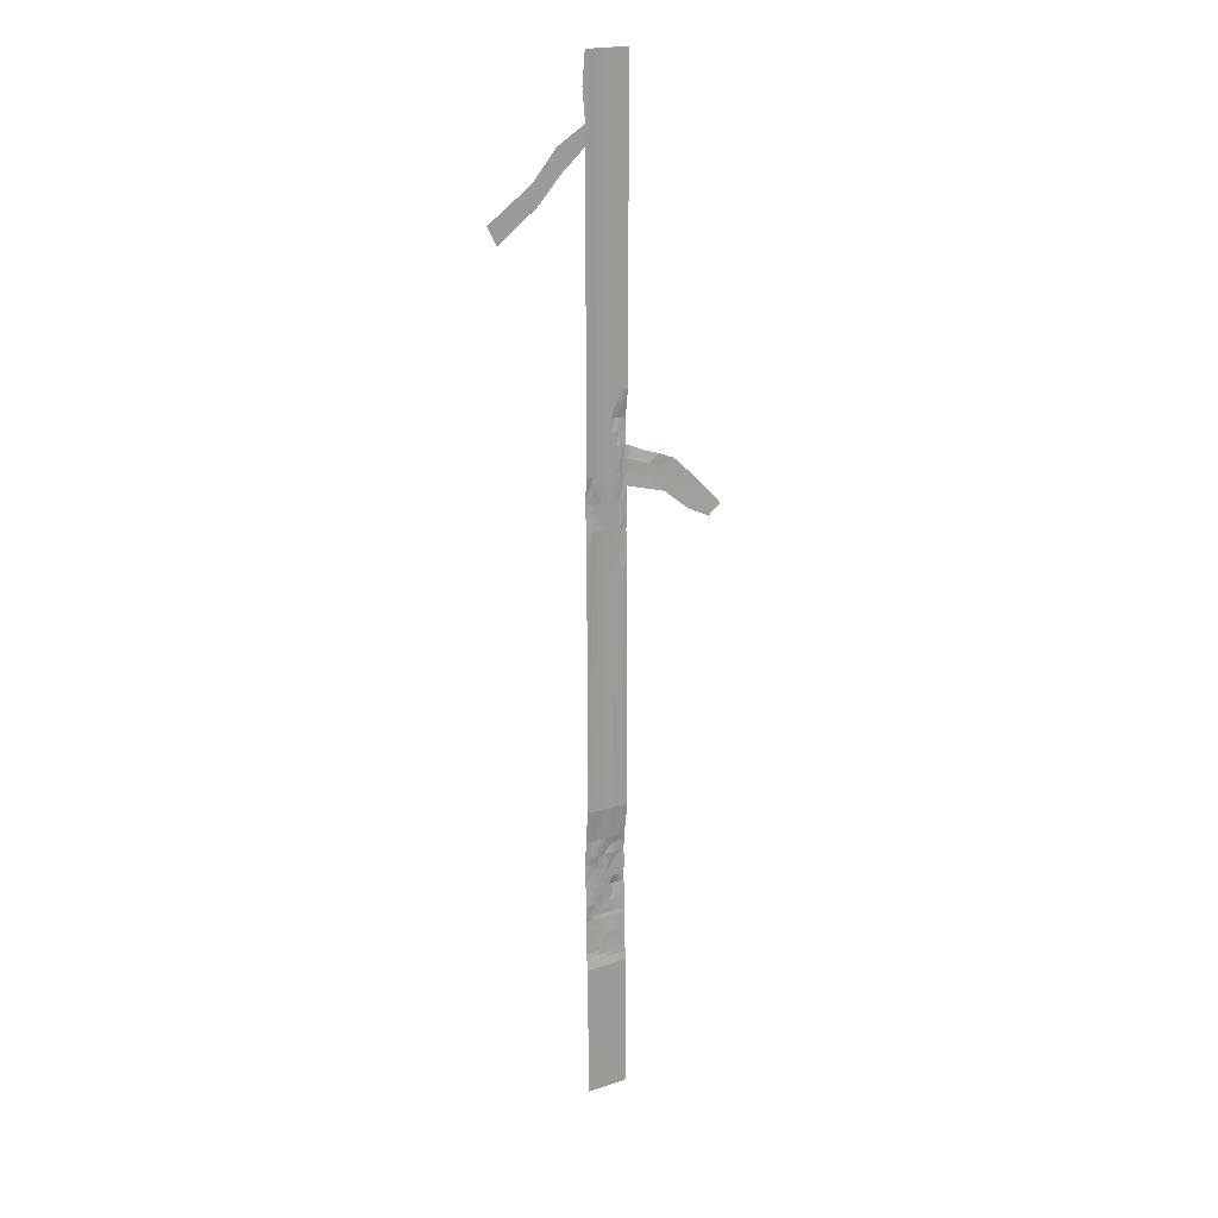
<metadata>
{"format":"obj","ext":"obj","renderer":"f3d","projection":"perspective","resolution":1024,"background":"white","views":[{"elev":19.8,"azim":-31.9,"up":"+Z"}]}
</metadata>
<code>
o 円柱.003
v 24.66 15.16 31.36
v 24.66 15.08 -6.891
v 24.47 15.15 31.36
v 24.47 15.08 -6.891
v 24.28 15.13 31.36
v 24.28 15.08 -6.891
v 24.11 15.11 31.36
v 24.11 15.08 -6.891
v 23.95 15.09 31.36
v 23.95 15.08 -6.891
v 23.83 15.08 31.36
v 23.83 15.08 -6.891
v 25.49 15.08 31.36
v 25.49 15.08 -6.891
v 25.37 15.09 31.36
v 25.37 15.08 -6.891
v 25.22 15.11 31.36
v 25.22 15.08 -6.891
v 25.04 15.13 31.36
v 25.04 15.08 -6.891
v 24.86 15.15 31.36
v 24.86 15.08 -6.891
v 23.83 15.08 28.29
v 23.83 15.08 29.03
v 23.95 15.09 28.28
v 23.95 15.09 29.02
v 22.91 15.08 27.47
v 22.04 15.08 26.51
v 20.53 15.08 25.36
v 22.76 15.08 28.36
v 21.82 15.08 27.25
v 20.17 15.08 26.07
v 23.72 15.08 30.19
v 23.83 15.08 20.1
v 24.11 15.11 20.1
v 25.22 15.11 20.08
v 25.49 15.08 20.06
v 23.95 15.09 20.1
v 24.47 15.15 20.11
v 24.66 15.16 20.1
v 25.04 15.13 20.09
v 25.35 15.1 20.07
v 24.86 15.15 20.1
v 24.28 15.13 20.11
v 24.47 15.15 25.73
v 24.28 15.13 25.73
v 24.11 15.11 25.73
v 25.22 15.11 25.72
v 25.04 15.13 25.72
v 24.86 15.15 25.73
v 25.49 15.08 25.71
v 24.66 15.16 25.73
v 25.37 15.09 25.71
v 24.65 15.09 18.91
v 24.66 15.16 16.17
v 25.49 15.15 16.15
v 23.83 15.15 16.17
v 24.11 15.16 16.17
v 23.95 15.15 16.17
v 24.47 15.16 16.17
v 24.28 15.16 16.17
v 25.22 15.16 16.16
v 25.04 15.15 16.16
v 24.86 15.15 16.17
v 25.36 15.14 16.15
v 25.49 15.19 18.1
v 23.83 15.08 18.14
v 24.11 15.11 18.13
v 23.95 15.09 18.13
v 24.47 15.15 18.14
v 24.28 15.13 18.14
v 25.22 15.13 18.12
v 25.04 15.13 18.13
v 24.86 15.15 18.13
v 25.36 15.16 18.11
v 24.66 15.16 18.14
v 24.66 15.16 17.15
v 25.49 15.16 17.12
v 23.83 15.08 17.15
v 24.11 15.11 17.15
v 23.95 15.09 17.15
v 24.47 15.15 17.15
v 24.28 15.13 17.15
v 25.22 15.13 17.14
v 25.04 15.13 17.14
v 24.86 15.15 17.15
v 25.36 15.15 17.13
v 25.49 15.22 19.08
v 23.83 15.08 19.12
v 24.11 15.11 19.12
v 23.95 15.09 19.12
v 24.47 15.15 19.12
v 24.28 15.13 19.12
v 25.22 15.2 19.1
v 25.04 15.19 19.11
v 24.86 15.15 19.12
v 25.36 15.22 19.09
v 24.66 15.16 19.12
v 24.66 15.16 18.63
v 25.49 15.23 18.59
v 23.83 15.08 18.63
v 24.11 15.11 18.63
v 23.95 15.09 18.62
v 24.47 15.15 18.63
v 24.28 15.13 18.63
v 25.22 15.17 18.61
v 25.04 15.13 18.62
v 24.86 15.15 18.62
v 25.36 15.21 18.6
v 25.49 15.16 19.57
v 23.83 15.08 19.61
v 24.11 15.11 19.61
v 23.95 15.09 19.61
v 24.47 15.15 19.62
v 24.28 15.13 19.61
v 25.22 15.14 19.59
v 25.04 15.13 19.6
v 24.86 15.15 19.61
v 25.35 15.14 19.58
v 24.66 15.16 19.61
v 25.49 15.16 17.61
v 23.83 15.08 17.65
v 24.11 15.11 17.64
v 23.95 15.09 17.64
v 24.47 15.15 17.65
v 24.28 15.13 17.65
v 25.22 15.11 17.63
v 25.04 15.13 17.63
v 24.86 15.15 17.64
v 25.36 15.15 17.62
v 24.66 15.16 17.65
v 24.66 15.16 16.66
v 25.49 15.14 16.64
v 23.83 15.13 16.66
v 24.11 15.14 16.66
v 23.95 15.15 16.66
v 24.47 15.15 16.66
v 24.28 15.13 16.66
v 25.22 15.14 16.65
v 25.04 15.14 16.65
v 24.86 15.15 16.66
v 25.36 15.15 16.64
v 27.04 15.14 16.21
v 28.07 15.14 15.4
v 28.93 15.14 14.99
v 27.46 15.18 17.33
v 28.5 15.18 16.38
v 29.45 15.18 15.38
v 26.83 15.17 17.59
v 26.27 15.23 17.77
v 25.74 15.23 18.01
v 27.32 15.17 16.96
v 27.18 15.15 16.58
v 25.95 15.17 17.45
v 26.41 15.17 17.29
v 26.86 15.17 17.12
v 25.91 15.16 16.99
v 26.34 15.16 16.85
v 26.76 15.16 16.72
v 25.88 15.13 16.53
v 26.26 15.14 16.42
v 26.65 15.14 16.32
v 25.72 15.17 17.53
v 25.62 15.21 18.05
v 26 15.24 17.89
v 25.78 15.21 17.89
v 24.66 15.16 14.2
v 25.49 15.13 14.19
v 23.83 15.08 14.21
v 24.11 15.11 14.2
v 23.95 15.09 14.21
v 24.47 15.15 14.2
v 24.28 15.13 14.2
v 25.22 15.13 14.19
v 25.04 15.14 14.2
v 24.86 15.15 14.2
v 25.36 15.13 14.19
v 25.49 15.16 15.17
v 23.83 15.1 15.19
v 24.11 15.11 15.18
v 23.95 15.11 15.19
v 24.47 15.15 15.19
v 24.28 15.13 15.19
v 25.22 15.15 15.18
v 25.04 15.15 15.18
v 24.86 15.15 15.18
v 25.36 15.16 15.17
v 24.66 15.16 15.19
v 24.66 15.16 14.69
v 25.49 15.15 14.68
v 23.83 15.08 14.7
v 24.11 15.11 14.69
v 23.95 15.09 14.7
v 24.47 15.15 14.69
v 24.28 15.13 14.69
v 25.22 15.14 14.69
v 25.04 15.14 14.69
v 24.86 15.15 14.69
v 25.36 15.14 14.68
v 25.49 15.14 15.66
v 23.83 15.13 15.68
v 24.11 15.14 15.68
v 23.95 15.14 15.68
v 24.47 15.16 15.68
v 24.28 15.16 15.68
v 25.22 15.15 15.67
v 25.04 15.15 15.67
v 24.86 15.15 15.67
v 25.36 15.14 15.66
v 24.66 15.16 15.68
v 25.49 15.12 13.7
v 23.83 15.08 13.72
v 24.11 15.11 13.71
v 23.95 15.09 13.71
v 24.47 15.15 13.71
v 24.28 15.13 13.71
v 25.22 15.13 13.7
v 25.04 15.14 13.71
v 24.86 15.15 13.71
v 25.37 15.11 13.7
v 24.66 15.16 13.71
v 25.48 15.16 15.07
v 26.41 15.23 17.73
v 25.49 15.21 18.42
v 25.49 15.23 18.96
v 25.36 15.22 19.02
v 25.49 15.23 18.98
v 23.83 15.15 16.42
v 23.83 15.14 15.93
v 25.49 15.23 3.405
v 23.85 15.22 3.414
v 24.1 15.22 3.409
v 23.95 15.22 3.412
v 24.46 15.2 3.41
v 24.28 15.21 3.41
v 25.21 15.21 3.407
v 25.04 15.2 3.408
v 24.88 15.19 3.39
v 25.36 15.22 3.406
v 24.66 15.19 3.392
v 24.66 15.1 -1.741
v 25.49 15.13 -1.743
v 23.83 15.11 -1.737
v 24.1 15.09 -1.741
v 23.95 15.1 -1.74
v 24.46 15.1 -1.741
v 24.28 15.09 -1.741
v 25.21 15.12 -1.742
v 25.04 15.11 -1.742
v 24.85 15.11 -1.741
v 25.36 15.12 -1.742
v 25.49 15.24 0.8311
v 23.83 15.19 0.8395
v 24.1 15.22 0.8341
v 23.95 15.2 0.8362
v 24.46 15.27 0.8345
v 24.28 15.25 0.8344
v 25.21 15.26 0.8324
v 25.04 15.27 0.8332
v 24.85 15.27 0.8339
v 25.36 15.25 0.8318
v 24.66 15.27 0.8343
v 24.66 15.2 -0.4532
v 25.49 15.19 -0.4559
v 23.83 15.2 -0.4489
v 24.1 15.2 -0.4534
v 23.95 15.2 -0.4516
v 24.46 15.21 -0.4531
v 24.28 15.21 -0.4532
v 25.21 15.2 -0.4548
v 25.04 15.2 -0.4541
v 24.85 15.2 -0.4536
v 25.36 15.19 -0.4554
v 25.49 15.26 2.118
v 23.83 15.26 2.128
v 24.1 15.26 2.122
v 23.95 15.25 2.124
v 24.46 15.26 2.122
v 24.28 15.25 2.122
v 25.21 15.26 2.12
v 25.04 15.25 2.121
v 24.85 15.26 2.121
v 25.36 15.26 2.119
v 24.66 15.25 2.122
v 24.66 15.18 -1.097
v 25.49 15.17 -1.099
v 23.83 15.2 -1.093
v 24.1 15.19 -1.097
v 23.95 15.19 -1.096
v 24.46 15.18 -1.097
v 24.28 15.19 -1.097
v 25.21 15.18 -1.098
v 25.04 15.18 -1.098
v 24.85 15.18 -1.097
v 25.36 15.18 -1.099
v 25.49 15.22 0.1876
v 23.83 15.22 0.1953
v 24.1 15.23 0.1904
v 23.95 15.23 0.1923
v 24.46 15.24 0.1907
v 24.28 15.23 0.1906
v 25.21 15.23 0.1888
v 25.04 15.24 0.1895
v 24.85 15.25 0.1902
v 25.36 15.22 0.1882
v 24.66 15.25 0.1906
v 24.66 15.27 1.478
v 25.49 15.26 1.475
v 23.83 15.22 1.484
v 24.1 15.24 1.478
v 23.95 15.23 1.48
v 24.46 15.25 1.478
v 24.28 15.24 1.478
v 25.21 15.31 1.476
v 25.04 15.33 1.477
v 24.85 15.27 1.478
v 25.36 15.29 1.475
v 25.49 15.27 2.762
v 23.83 15.25 2.772
v 24.1 15.22 2.765
v 23.95 15.24 2.768
v 24.46 15.24 2.766
v 24.28 15.21 2.766
v 25.21 15.25 2.763
v 25.04 15.23 2.764
v 24.85 15.2 2.765
v 25.36 15.27 2.762
v 24.66 15.26 2.766
v 25.55 15.13 4.633
v 24.16 15.08 4.634
v 24.01 15.09 4.64
v 24.53 15.09 4.632
v 24.34 15.08 4.633
v 25.27 15.1 4.632
v 25.1 15.1 4.632
v 24.91 15.08 4.631
v 25.42 15.11 4.633
v 24.72 15.08 4.631
v 23.85 15.1 4.72
v 24.68 15.15 3.826
v 25.51 15.19 3.835
v 24.12 15.17 3.838
v 23.97 15.17 3.842
v 24.49 15.16 3.838
v 24.3 15.17 3.838
v 25.23 15.17 3.836
v 25.06 15.16 3.836
v 24.89 15.15 3.824
v 25.38 15.18 3.835
v 23.85 15.19 3.871
v 24.87 15.23 3.078
v 25.49 15.26 3.083
v 25.36 15.25 3.149
v 25.21 15.24 3.182
v 25.04 15.23 3.15
v 25.04 15.22 3.247
v 24.66 15.25 2.444
v 25.49 15.26 2.44
v 23.83 15.26 2.45
v 24.1 15.25 2.444
v 23.95 15.26 2.446
v 24.46 15.25 2.444
v 24.28 15.24 2.444
v 25.21 15.26 2.441
v 25.04 15.25 2.442
v 24.85 15.23 2.443
v 25.36 15.27 2.441
v 25.21 15.26 2.602
v 25.13 15.25 2.603
v 24.19 15.25 2.283
v 24.28 15.26 2.283
v 23.83 15.26 2.611
v 25.49 15.27 1.796
v 23.83 15.25 1.912
v 24.1 15.25 1.8
v 23.95 15.26 1.915
v 24.46 15.26 1.8
v 24.28 15.25 1.8
v 25.21 15.26 1.798
v 25.04 15.26 1.799
v 24.85 15.26 1.799
v 25.36 15.26 1.797
v 24.66 15.26 1.8
v 24.66 15.27 1.156
v 25.49 15.25 1.153
v 23.83 15.2 1.162
v 24.1 15.23 1.156
v 23.95 15.21 1.158
v 24.46 15.26 1.156
v 24.28 15.24 1.156
v 25.21 15.28 1.154
v 25.04 15.3 1.155
v 24.85 15.28 1.156
v 25.36 15.27 1.154
v 25.49 15.23 0.5094
v 23.83 15.2 0.5174
v 24.1 15.24 0.5122
v 23.95 15.21 0.5142
v 24.46 15.27 0.5126
v 24.28 15.25 0.5125
v 25.21 15.25 0.5106
v 25.04 15.26 0.5114
v 24.85 15.26 0.512
v 25.36 15.24 0.51
v 24.66 15.27 0.5124
v 25.49 15.18 -0.7776
v 23.83 15.2 -0.771
v 24.1 15.2 -0.7753
v 23.95 15.19 -0.7736
v 24.46 15.2 -0.775
v 24.28 15.2 -0.7751
v 25.21 15.19 -0.7766
v 25.04 15.19 -0.776
v 24.85 15.19 -0.7755
v 25.36 15.19 -0.7771
v 24.66 15.2 -0.7751
v 24.66 15.22 -0.1313
v 25.49 15.2 -0.1341
v 23.83 15.21 -0.1268
v 24.1 15.21 -0.1315
v 23.95 15.21 -0.1297
v 24.46 15.23 -0.1312
v 24.28 15.22 -0.1313
v 25.21 15.21 -0.133
v 25.04 15.22 -0.1323
v 24.85 15.22 -0.1317
v 25.36 15.21 -0.1336
v 24.66 15.15 -1.419
v 25.49 15.16 -1.421
v 23.83 15.15 -1.415
v 24.1 15.14 -1.419
v 23.95 15.15 -1.418
v 24.46 15.15 -1.419
v 24.28 15.14 -1.419
v 25.21 15.16 -1.42
v 25.04 15.16 -1.42
v 24.85 15.16 -1.419
v 25.36 15.16 -1.421
v 25.43 15.28 1.636
v 24.56 15.26 1.639
v 24.66 15.27 0.3515
v 25.49 15.23 0.3485
v 23.83 15.21 0.3563
v 24.1 15.23 0.3513
v 23.95 15.22 0.3533
v 24.46 15.27 0.3517
v 24.28 15.25 0.3516
v 25.21 15.25 0.3497
v 25.04 15.26 0.3505
v 24.85 15.27 0.3511
v 25.36 15.24 0.3491
v 25.49 15.17 -1.26
v 23.83 15.18 -1.254
v 24.1 15.17 -1.258
v 23.95 15.17 -1.257
v 24.46 15.17 -1.258
v 24.28 15.17 -1.258
v 25.21 15.17 -1.259
v 25.04 15.17 -1.259
v 24.85 15.17 -1.258
v 25.36 15.17 -1.26
v 24.66 15.17 -1.258
v 24.66 15.19 -0.936
v 25.49 15.18 -0.9385
v 23.83 15.19 -0.9321
v 24.1 15.19 -0.9362
v 23.95 15.19 -0.9346
v 24.46 15.19 -0.9359
v 24.28 15.19 -0.936
v 25.21 15.18 -0.9375
v 25.04 15.18 -0.9369
v 24.85 15.18 -0.9364
v 25.36 15.18 -0.938
f 241 4 246
f 330 216 333
f 47 38 25
f 26 24 33
f 336 218 335
f 334 220 337
f 32 28 29
f 26 23 24
f 25 34 23
f 31 27 28
f 23 30 24
f 333 215 332
f 337 211 329
f 50 40 52
f 49 43 50
f 48 41 49
f 44 47 46
f 39 46 45
f 52 39 45
f 331 213 330
f 117 36 116
f 1 45 3
f 45 5 3
f 46 7 5
f 17 49 19
f 19 50 21
f 21 52 1
f 15 48 17
f 13 53 15
f 118 41 117
f 116 42 119
f 53 36 48
f 42 51 37
f 133 65 142
f 206 65 209
f 208 63 207
f 141 55 132
f 207 62 206
f 138 60 61
f 135 61 58
f 59 57 228
f 135 59 136
f 132 60 137
f 99 70 104
f 103 68 69
f 103 67 101
f 102 71 68
f 105 70 71
f 108 76 99
f 224 66 75
f 127 75 130
f 129 73 128
f 128 72 127
f 140 84 139
f 141 85 140
f 139 87 142
f 131 82 125
f 124 80 81
f 124 79 122
f 123 83 80
f 126 82 83
f 129 77 131
f 121 87 130
f 110 97 119
f 118 98 120
f 115 92 93
f 112 93 90
f 111 91 89
f 113 90 91
f 120 92 114
f 94 97 226
f 108 95 107
f 107 94 106
f 73 106 72
f 74 107 73
f 72 109 75
f 88 226 97
f 96 99 98
f 93 104 105
f 90 105 102
f 91 101 89
f 91 102 103
f 98 104 92
f 40 114 39
f 38 112 113
f 34 113 111
f 35 115 112
f 44 114 115
f 43 120 40
f 37 119 42
f 94 119 97
f 96 117 95
f 95 116 94
f 66 130 75
f 74 131 76
f 71 125 126
f 68 126 123
f 69 122 67
f 69 123 124
f 76 125 70
f 85 127 84
f 86 128 85
f 84 130 87
f 62 142 65
f 64 140 63
f 63 139 62
f 77 137 82
f 80 136 81
f 81 134 79
f 80 138 135
f 83 137 138
f 86 132 77
f 78 142 87
f 152 146 147
f 145 147 148
f 143 159 153
f 152 159 156
f 146 156 149
f 159 161 158
f 158 160 157
f 157 133 78
f 156 158 155
f 155 157 154
f 154 157 78
f 149 156 155
f 154 166 165
f 121 164 166
f 218 174 217
f 219 175 218
f 217 177 220
f 190 177 199
f 198 167 189
f 195 172 173
f 192 173 170
f 193 169 191
f 192 171 193
f 189 172 194
f 210 182 204
f 202 181 203
f 203 179 201
f 202 183 180
f 205 182 183
f 208 188 210
f 200 187 209
f 197 184 196
f 198 185 197
f 196 187 199
f 335 217 334
f 174 199 177
f 176 197 175
f 175 196 174
f 188 194 182
f 180 193 181
f 181 191 179
f 180 195 192
f 183 194 195
f 186 189 188
f 222 190 199
f 56 209 65
f 64 210 55
f 61 204 205
f 58 205 202
f 229 201 203
f 203 58 202
f 55 204 60
f 185 206 184
f 186 207 185
f 184 209 187
f 167 215 172
f 170 214 171
f 171 212 169
f 170 216 213
f 173 215 216
f 176 221 167
f 168 220 177
f 225 100 109
f 338 219 336
f 240 238 351
f 356 236 354
f 321 232 320
f 353 230 352
f 323 234 322
f 354 239 353
f 238 237 356
f 319 233 321
f 323 232 235
f 340 234 344
f 6 244 247
f 12 245 10
f 22 249 20
f 18 251 16
f 6 246 4
f 16 242 14
f 10 244 8
f 20 248 18
f 2 250 22
f 241 433 428
f 384 256 389
f 397 257 400
f 396 255 398
f 403 259 402
f 401 261 404
f 399 257 256
f 404 252 395
f 398 254 397
f 402 258 401
f 405 260 403
f 416 272 414
f 413 270 412
f 409 266 408
f 415 264 406
f 410 269 268
f 412 273 415
f 414 271 413
f 407 267 409
f 411 266 269
f 417 268 422
f 357 278 362
f 378 276 279
f 374 277 376
f 381 281 380
f 379 283 382
f 377 279 278
f 382 274 373
f 380 280 379
f 383 282 381
f 457 288 291
f 453 289 455
f 460 293 459
f 458 295 461
f 457 290 456
f 461 286 452
f 455 288 454
f 459 292 458
f 462 294 460
f 463 290 468
f 306 446 441
f 417 304 426
f 425 302 424
f 421 298 420
f 427 296 418
f 422 301 300
f 424 305 427
f 426 303 425
f 419 299 421
f 423 298 301
f 384 316 393
f 392 314 391
f 388 310 387
f 394 308 385
f 389 313 312
f 391 317 394
f 316 392 393
f 386 311 388
f 390 310 313
f 312 440 307
f 240 322 234
f 363 320 323
f 372 361 359
f 366 325 365
f 368 327 367
f 363 322 362
f 367 318 358
f 361 320 360
f 325 369 365
f 366 328 326
f 221 332 215
f 348 338 336
f 335 346 347
f 342 331 330
f 341 337 329
f 344 333 332
f 334 349 346
f 336 347 348
f 345 330 333
f 350 331 343
f 235 342 345
f 339 214 331
f 231 343 233
f 348 237 238
f 346 239 236
f 234 345 344
f 230 349 341
f 232 343 342
f 347 236 237
f 238 340 348
f 340 332 338
f 351 325 326
f 355 324 325
f 324 353 327
f 327 352 318
f 284 366 282
f 281 364 280
f 277 360 276
f 283 358 274
f 371 363 362
f 280 367 283
f 282 365 281
f 275 361 277
f 276 370 279
f 328 362 322
f 369 324 368
f 371 279 370
f 321 372 319
f 284 377 278
f 307 381 316
f 380 314 315
f 311 375 310
f 382 439 317
f 312 378 377
f 379 317 314
f 316 380 315
f 311 374 376
f 313 375 378
f 257 387 390
f 253 388 255
f 260 392 259
f 258 394 261
f 257 389 256
f 261 385 252
f 255 387 254
f 259 391 258
f 301 444 447
f 307 389 312
f 262 399 256
f 441 403 450
f 449 401 448
f 445 397 444
f 451 395 442
f 446 400 399
f 448 404 451
f 450 402 449
f 443 398 445
f 447 397 400
f 263 410 268
f 469 408 411
f 465 409 467
f 472 413 471
f 470 415 473
f 469 410 468
f 473 406 464
f 467 408 466
f 471 412 470
f 463 414 472
f 269 420 423
f 265 421 267
f 272 425 271
f 270 427 273
f 268 423 422
f 273 418 264
f 267 420 266
f 271 424 270
f 263 426 272
f 306 422 300
f 250 428 437
f 249 435 248
f 245 431 244
f 251 429 242
f 246 434 433
f 248 438 251
f 250 436 249
f 243 432 245
f 247 431 434
f 428 456 462
f 308 439 373
f 276 376 277
f 383 440 377
f 393 262 384
f 297 445 299
f 304 449 303
f 302 451 305
f 300 447 446
f 305 442 296
f 299 444 298
f 303 448 302
f 306 450 304
f 405 446 399
f 285 456 290
f 428 460 437
f 436 458 435
f 432 454 431
f 438 452 429
f 433 457 456
f 435 461 438
f 437 459 436
f 430 455 432
f 434 454 457
f 285 472 294
f 293 470 292
f 289 466 288
f 295 464 286
f 291 468 290
f 292 473 295
f 294 471 293
f 287 467 289
f 291 466 469
f 416 468 410
f 241 2 4
f 330 213 216
f 9 7 26
f 7 47 25
f 26 7 25
f 47 35 38
f 11 9 33
f 9 26 33
f 336 219 218
f 334 217 220
f 32 31 28
f 26 25 23
f 25 38 34
f 31 30 27
f 23 27 30
f 333 216 215
f 337 220 211
f 50 43 40
f 49 41 43
f 48 36 41
f 44 35 47
f 39 44 46
f 52 40 39
f 331 214 213
f 117 41 36
f 1 52 45
f 45 46 5
f 46 47 7
f 17 48 49
f 19 49 50
f 21 50 52
f 15 53 48
f 13 51 53
f 118 43 41
f 116 36 42
f 53 42 36
f 42 53 51
f 133 56 65
f 206 62 65
f 208 64 63
f 141 64 55
f 207 63 62
f 138 137 60
f 135 138 61
f 228 134 136
f 136 59 228
f 135 58 59
f 132 55 60
f 99 76 70
f 103 102 68
f 103 69 67
f 102 105 71
f 105 104 70
f 108 74 76
f 75 109 224
f 109 100 224
f 127 72 75
f 129 74 73
f 128 73 72
f 140 85 84
f 141 86 85
f 139 84 87
f 131 77 82
f 124 123 80
f 124 81 79
f 123 126 83
f 126 125 82
f 129 86 77
f 121 78 87
f 110 88 97
f 118 96 98
f 115 114 92
f 112 115 93
f 111 113 91
f 113 112 90
f 120 98 92
f 226 109 106
f 106 94 226
f 108 96 95
f 107 95 94
f 73 107 106
f 74 108 107
f 72 106 109
f 88 227 226
f 96 108 99
f 93 92 104
f 90 93 105
f 91 103 101
f 91 90 102
f 98 99 104
f 40 120 114
f 38 35 112
f 34 38 113
f 35 44 115
f 44 39 114
f 43 118 120
f 37 110 119
f 94 116 119
f 96 118 117
f 95 117 116
f 66 121 130
f 74 129 131
f 71 70 125
f 68 71 126
f 69 124 122
f 69 68 123
f 76 131 125
f 85 128 127
f 86 129 128
f 84 127 130
f 62 139 142
f 64 141 140
f 63 140 139
f 77 132 137
f 80 135 136
f 81 136 134
f 80 83 138
f 83 82 137
f 86 141 132
f 78 133 142
f 147 144 143
f 143 153 147
f 153 152 147
f 145 144 147
f 143 162 159
f 152 153 159
f 146 152 156
f 159 162 161
f 158 161 160
f 157 160 133
f 156 159 158
f 155 158 157
f 78 121 163
f 163 154 78
f 155 150 223
f 223 149 155
f 166 151 165
f 165 150 154
f 150 155 154
f 121 66 164
f 164 151 166
f 166 154 163
f 163 121 166
f 218 175 174
f 219 176 175
f 217 174 177
f 190 168 177
f 198 176 167
f 195 194 172
f 192 195 173
f 193 171 169
f 192 170 171
f 189 167 172
f 210 188 182
f 202 180 181
f 203 181 179
f 202 205 183
f 205 204 182
f 208 186 188
f 200 178 187
f 197 185 184
f 198 186 185
f 196 184 187
f 335 218 217
f 174 196 199
f 176 198 197
f 175 197 196
f 188 189 194
f 180 192 193
f 181 193 191
f 180 183 195
f 183 182 194
f 186 198 189
f 199 187 222
f 187 178 222
f 56 200 209
f 64 208 210
f 61 60 204
f 58 61 205
f 203 202 229
f 202 58 229
f 59 57 229
f 58 59 229
f 203 59 58
f 55 210 204
f 185 207 206
f 186 208 207
f 184 206 209
f 167 221 215
f 170 213 214
f 171 214 212
f 170 173 216
f 173 172 215
f 176 219 221
f 168 211 220
f 109 226 225
f 226 227 225
f 338 221 219
f 351 326 328
f 328 240 351
f 354 355 356
f 356 237 236
f 321 233 232
f 353 239 230
f 323 235 234
f 354 236 239
f 355 351 356
f 351 238 356
f 319 231 233
f 323 320 232
f 340 240 234
f 6 8 244
f 12 243 245
f 22 250 249
f 18 248 251
f 6 247 246
f 16 251 242
f 10 245 244
f 20 249 248
f 2 241 250
f 241 246 433
f 384 262 256
f 397 254 257
f 396 253 255
f 403 260 259
f 401 258 261
f 399 400 257
f 404 261 252
f 398 255 254
f 402 259 258
f 405 262 260
f 416 263 272
f 413 271 270
f 409 267 266
f 415 273 264
f 410 411 269
f 412 270 273
f 414 272 271
f 407 265 267
f 411 408 266
f 417 263 268
f 357 284 278
f 378 375 276
f 374 275 277
f 381 282 281
f 379 280 283
f 377 378 279
f 382 283 274
f 380 281 280
f 383 284 282
f 457 454 288
f 453 287 289
f 460 294 293
f 458 292 295
f 457 291 290
f 461 295 286
f 455 289 288
f 459 293 292
f 462 285 294
f 463 285 290
f 306 300 446
f 417 306 304
f 425 303 302
f 421 299 298
f 427 305 296
f 422 423 301
f 424 302 305
f 426 304 303
f 419 297 299
f 423 420 298
f 384 307 316
f 392 315 314
f 388 311 310
f 394 317 308
f 389 390 313
f 391 314 317
f 316 315 392
f 386 309 311
f 390 387 310
f 312 377 440
f 240 328 322
f 363 360 320
f 366 326 325
f 367 364 368
f 368 324 327
f 363 323 322
f 367 327 318
f 361 321 320
f 325 324 369
f 366 357 328
f 221 338 332
f 348 340 338
f 335 334 346
f 342 343 331
f 341 349 337
f 344 345 333
f 334 337 349
f 336 335 347
f 345 342 330
f 350 339 331
f 235 232 342
f 339 212 214
f 231 350 343
f 348 347 237
f 346 349 239
f 234 235 345
f 230 239 349
f 232 233 343
f 347 346 236
f 238 240 340
f 340 344 332
f 351 355 325
f 355 354 324
f 324 354 353
f 327 353 352
f 284 357 366
f 281 365 364
f 277 361 360
f 283 367 358
f 362 278 371
f 278 279 371
f 280 364 367
f 282 366 365
f 275 359 361
f 276 360 370
f 328 357 362
f 368 364 369
f 364 365 369
f 360 363 370
f 363 371 370
f 321 361 372
f 284 383 377
f 307 383 381
f 380 379 314
f 311 376 375
f 382 373 439
f 312 313 378
f 379 382 317
f 316 381 380
f 311 309 374
f 313 310 375
f 257 254 387
f 253 386 388
f 260 393 392
f 258 391 394
f 257 390 389
f 261 394 385
f 255 388 387
f 259 392 391
f 301 298 444
f 307 384 389
f 262 405 399
f 441 405 403
f 449 402 401
f 445 398 397
f 451 404 395
f 446 447 400
f 448 401 404
f 450 403 402
f 443 396 398
f 447 444 397
f 263 416 410
f 469 466 408
f 465 407 409
f 472 414 413
f 470 412 415
f 469 411 410
f 473 415 406
f 467 409 408
f 471 413 412
f 463 416 414
f 269 266 420
f 265 419 421
f 272 426 425
f 270 424 427
f 268 269 423
f 273 427 418
f 267 421 420
f 271 425 424
f 263 417 426
f 306 417 422
f 250 241 428
f 249 436 435
f 245 432 431
f 251 438 429
f 246 247 434
f 248 435 438
f 250 437 436
f 243 430 432
f 247 244 431
f 428 433 456
f 308 317 439
f 276 375 376
f 383 307 440
f 393 260 262
f 297 443 445
f 304 450 449
f 302 448 451
f 300 301 447
f 305 451 442
f 299 445 444
f 303 449 448
f 306 441 450
f 405 441 446
f 285 462 456
f 428 462 460
f 436 459 458
f 432 455 454
f 438 461 452
f 433 434 457
f 435 458 461
f 437 460 459
f 430 453 455
f 434 431 454
f 285 463 472
f 293 471 470
f 289 467 466
f 295 473 464
f 291 469 468
f 292 470 473
f 294 472 471
f 287 465 467
f 291 288 466
f 416 463 468

</code>
